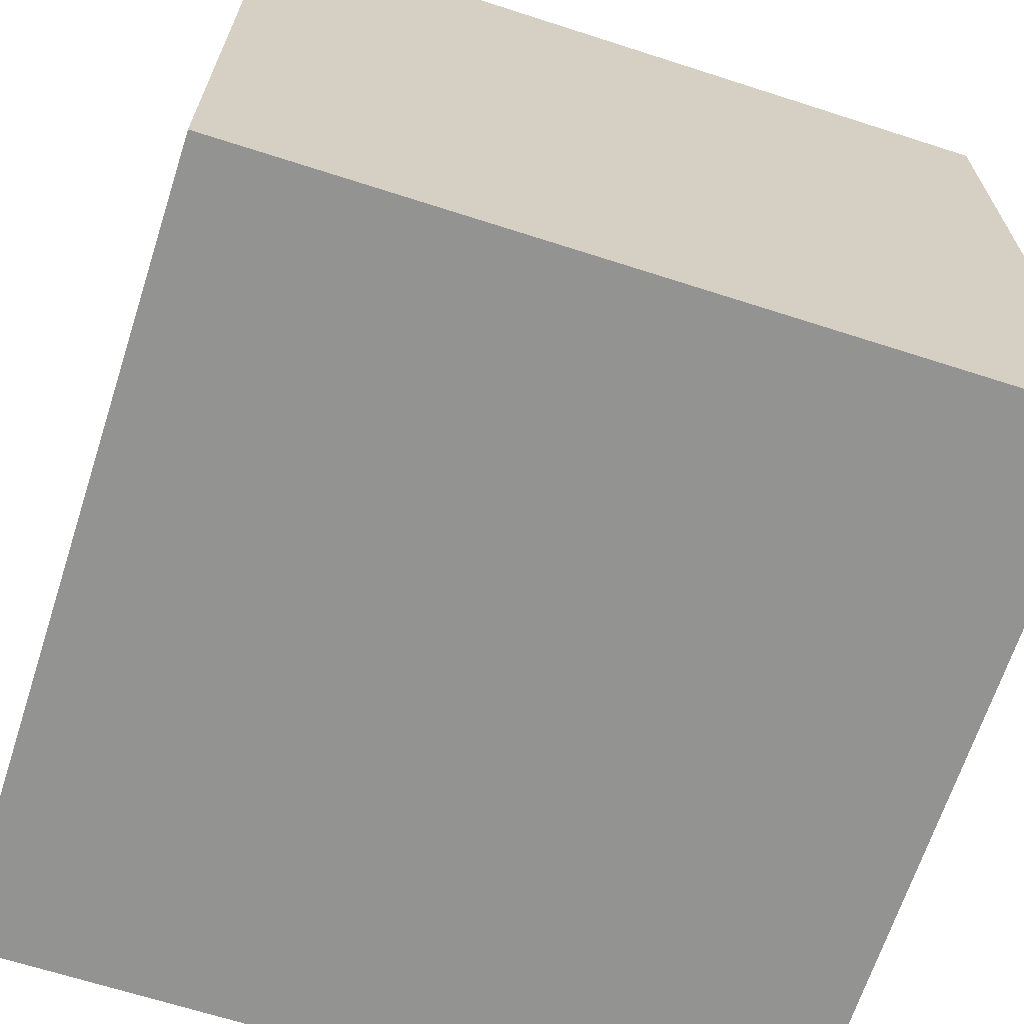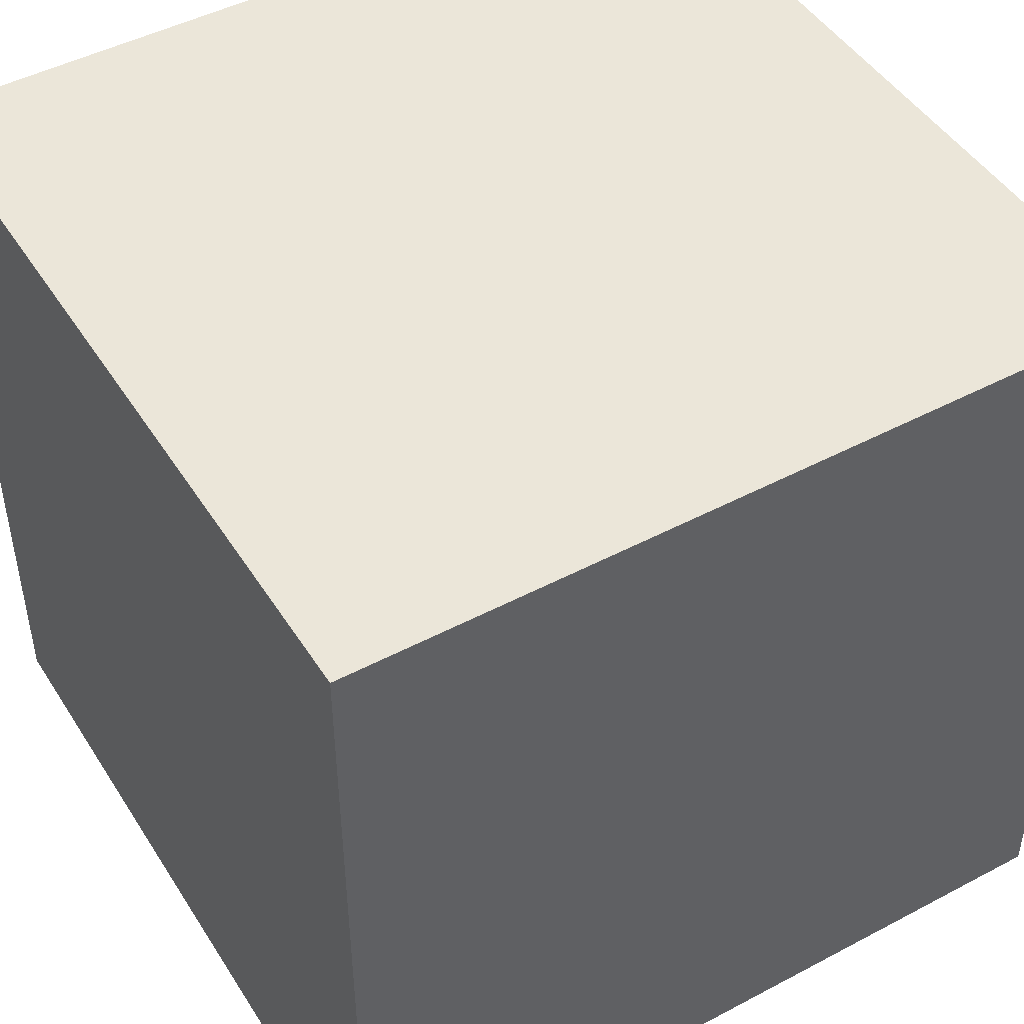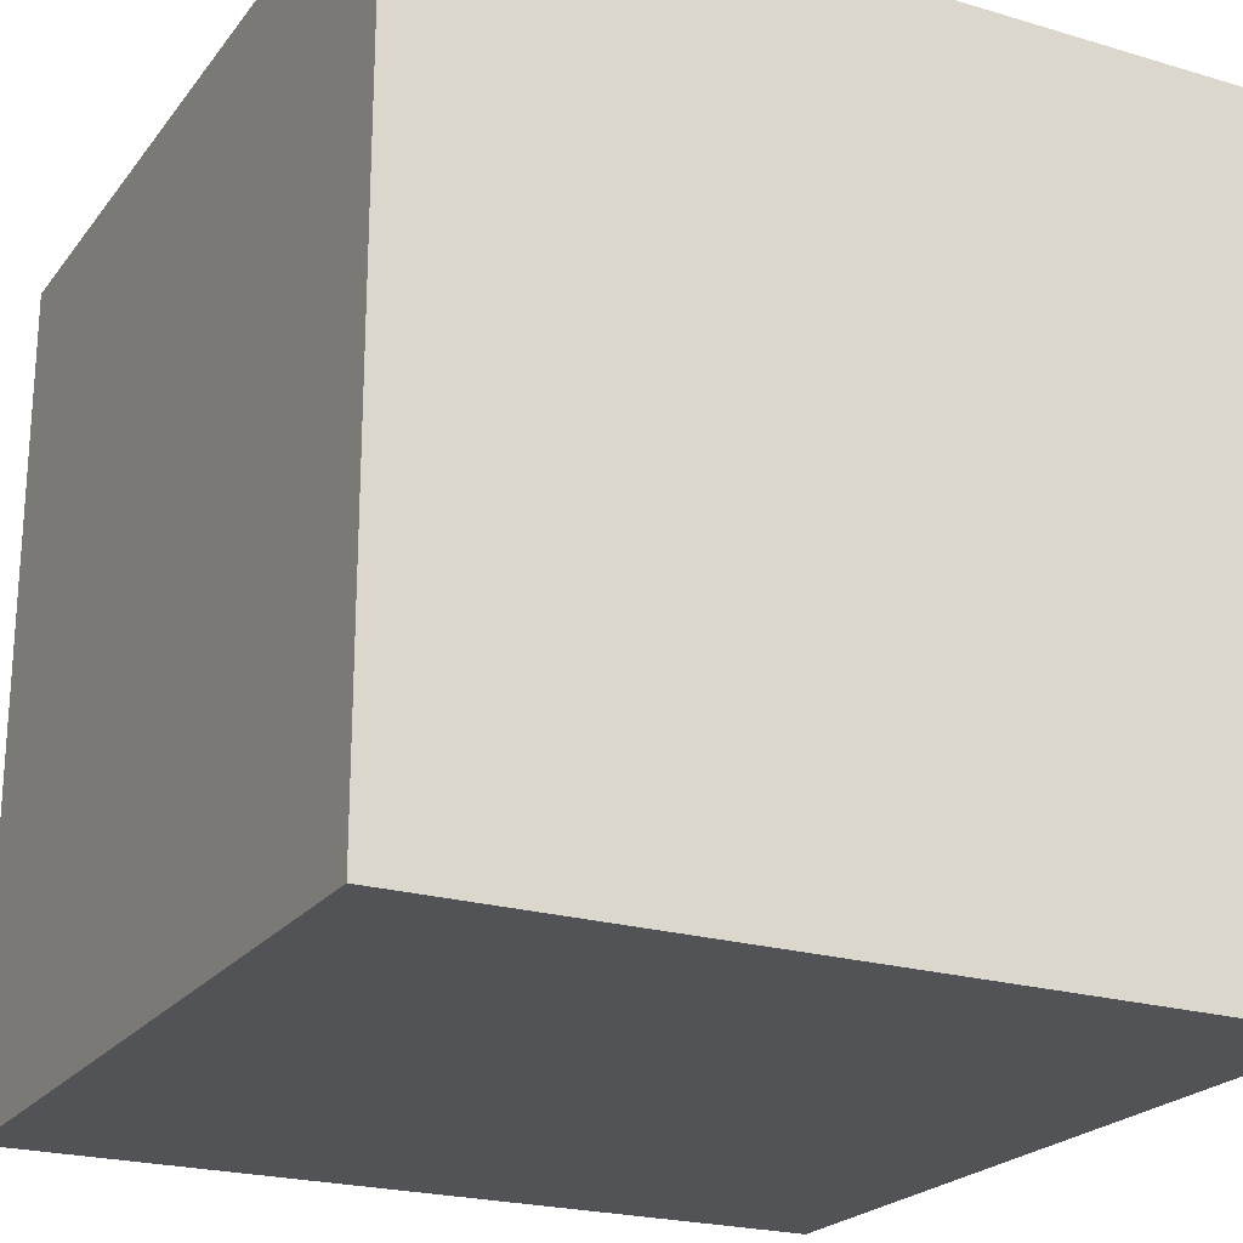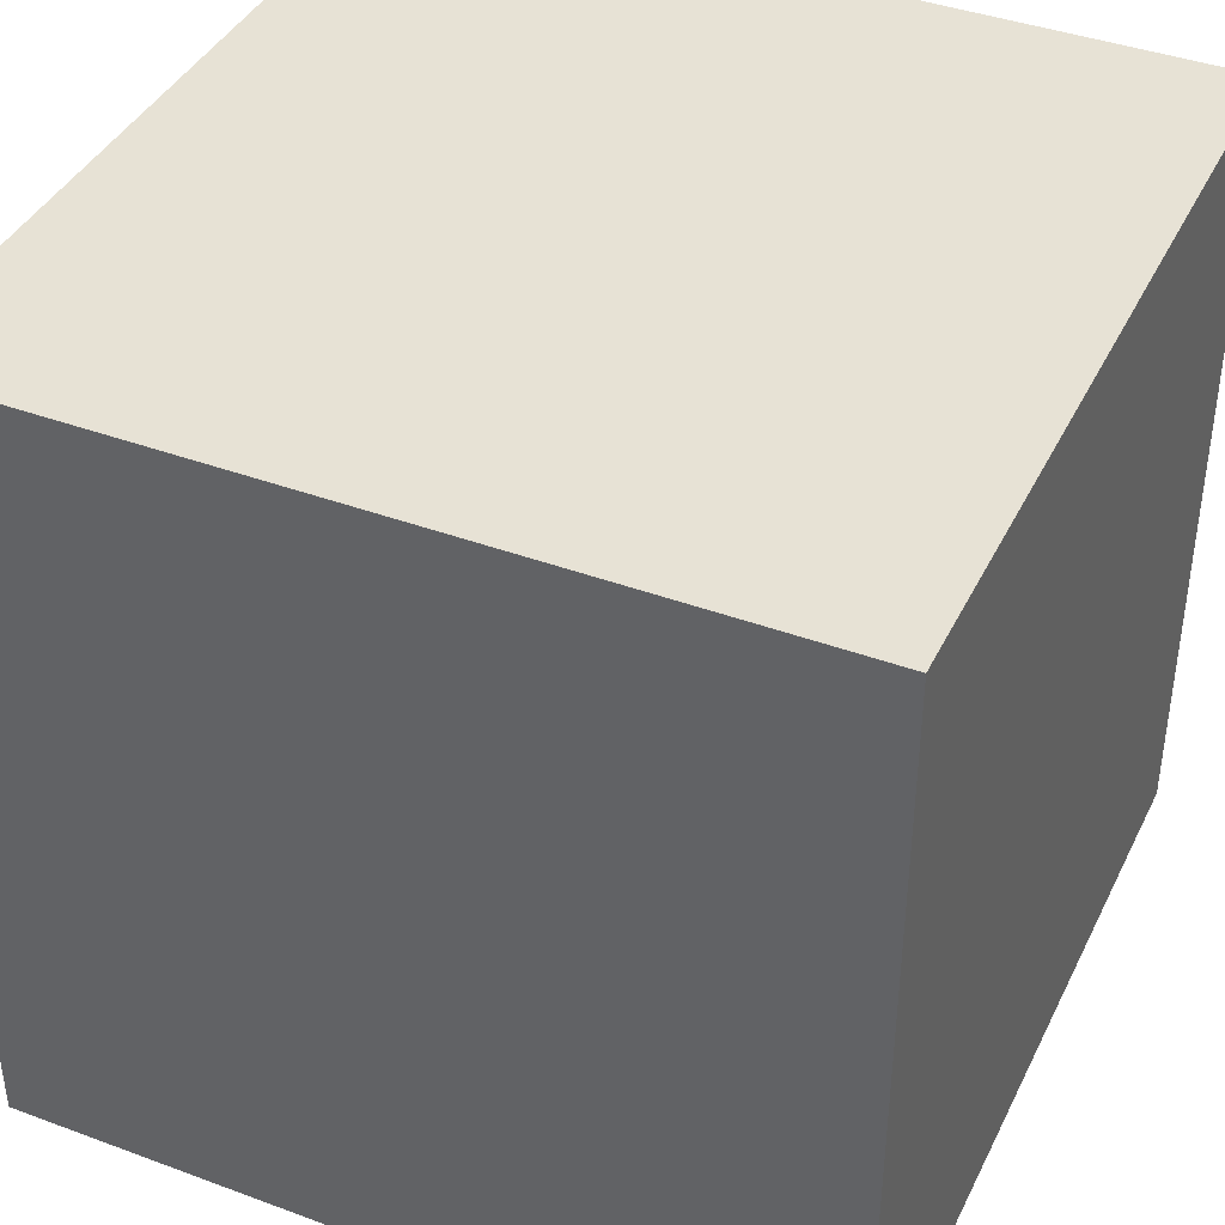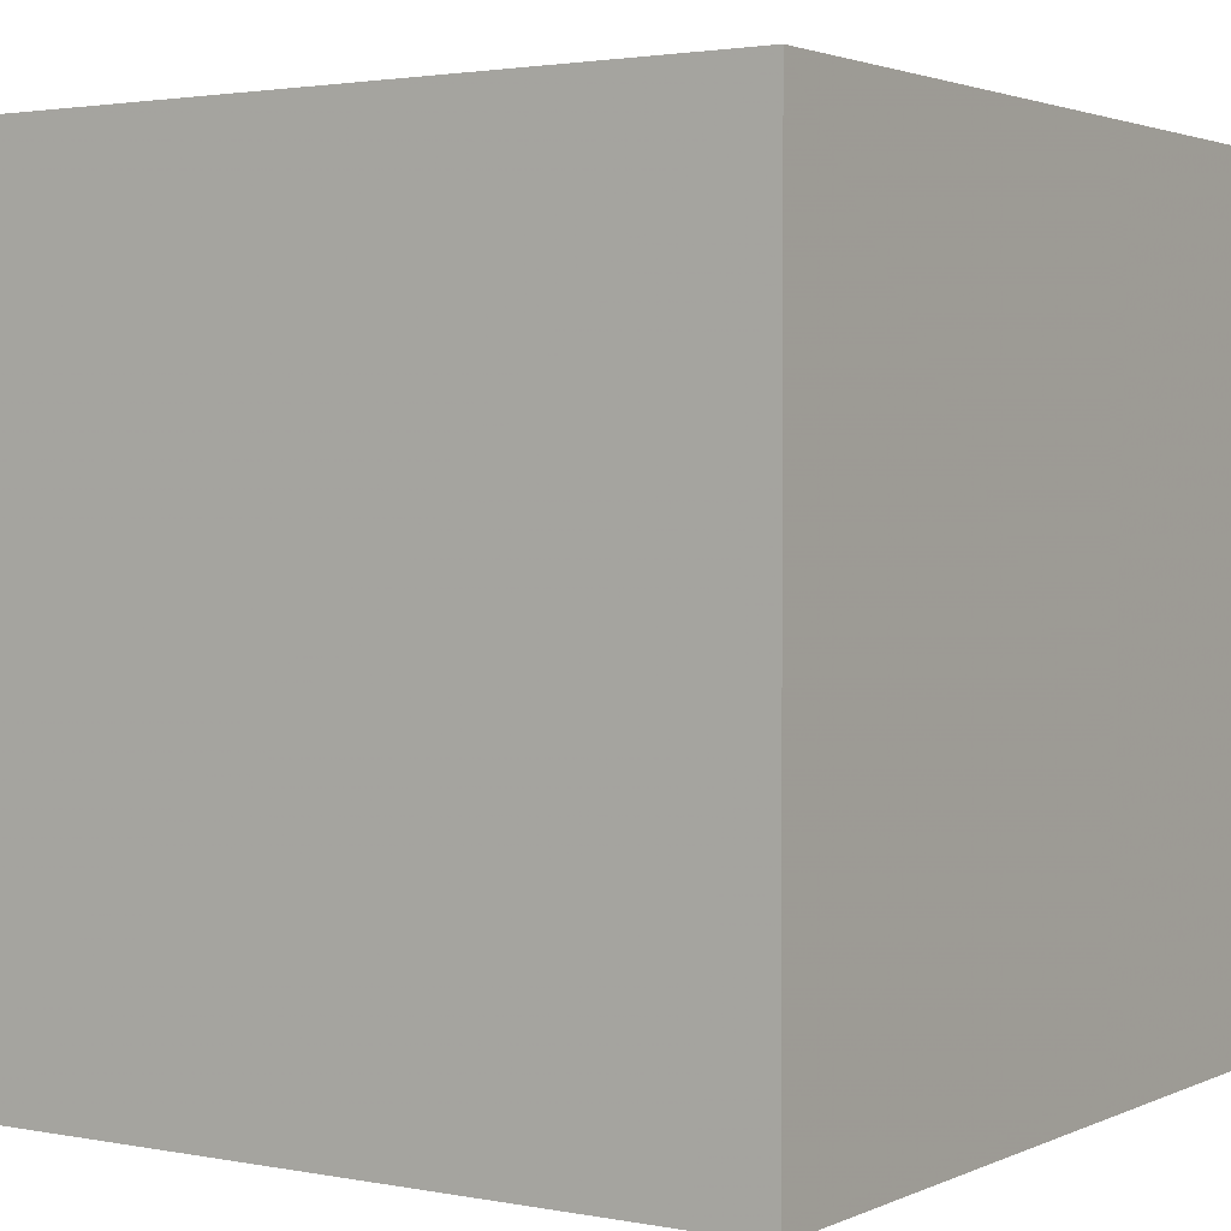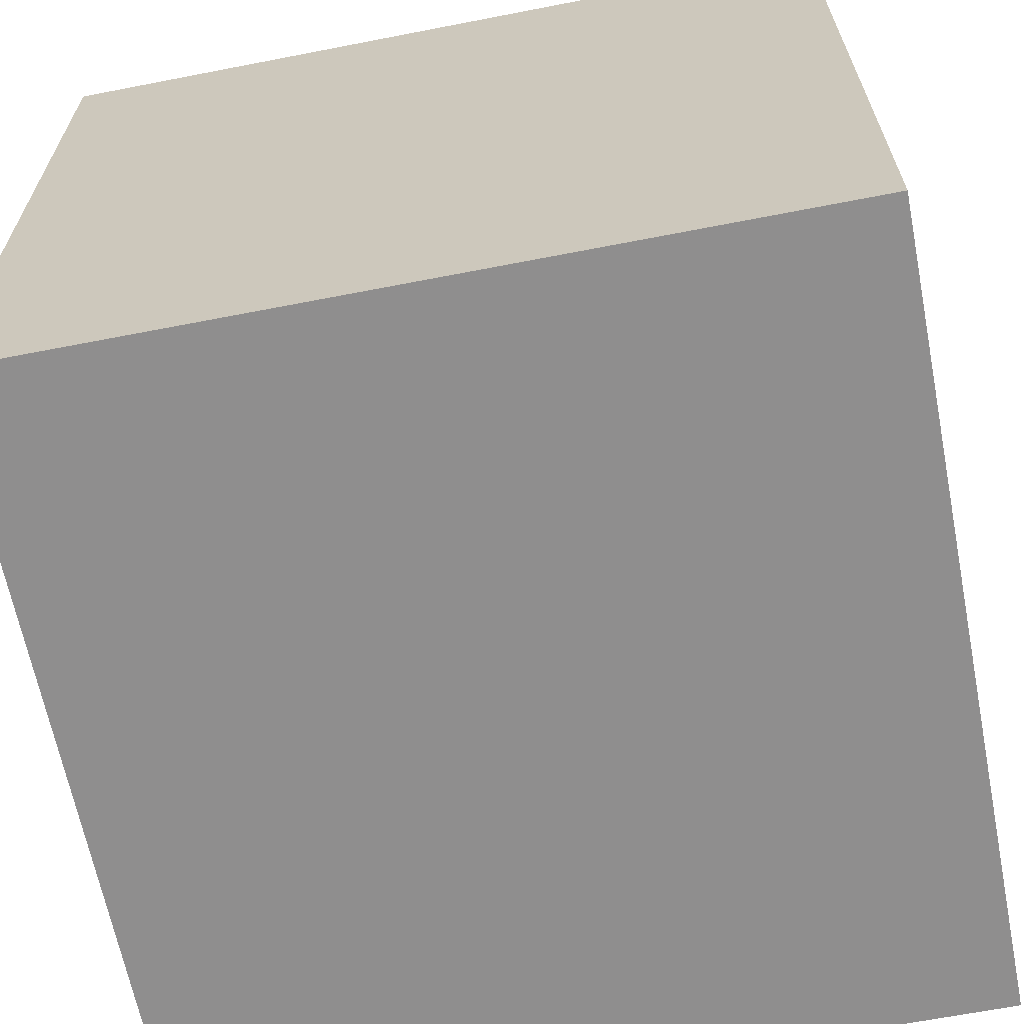
<metadata>
{"format":"obj","ext":"obj","renderer":"f3d","projection":"perspective","resolution":1024,"background":"white","views":[{"elev":-66.7,"azim":72.1,"up":"+Z"},{"elev":47.1,"azim":59.1,"up":"+Z"},{"elev":-22.4,"azim":62.8,"up":"+Z"},{"elev":40.4,"azim":-65.6,"up":"+Y"},{"elev":2.3,"azim":123.7,"up":"+Z"},{"elev":-65.0,"azim":11.1,"up":"+Z"}]}
</metadata>
<code>
g default
v -10 -10 10
v 10 -10 10
v -10 10 10
v 10 10 10
v -10 10 -10
v 10 10 -10
v -10 -10 -10
v 10 -10 -10
g pCube1
f 1 2 3
f 3 2 4
f 3 4 5
f 5 4 6
f 5 6 7
f 7 6 8
f 7 8 1
f 1 8 2
f 2 8 4
f 4 8 6
f 7 1 5
f 5 1 3

</code>
